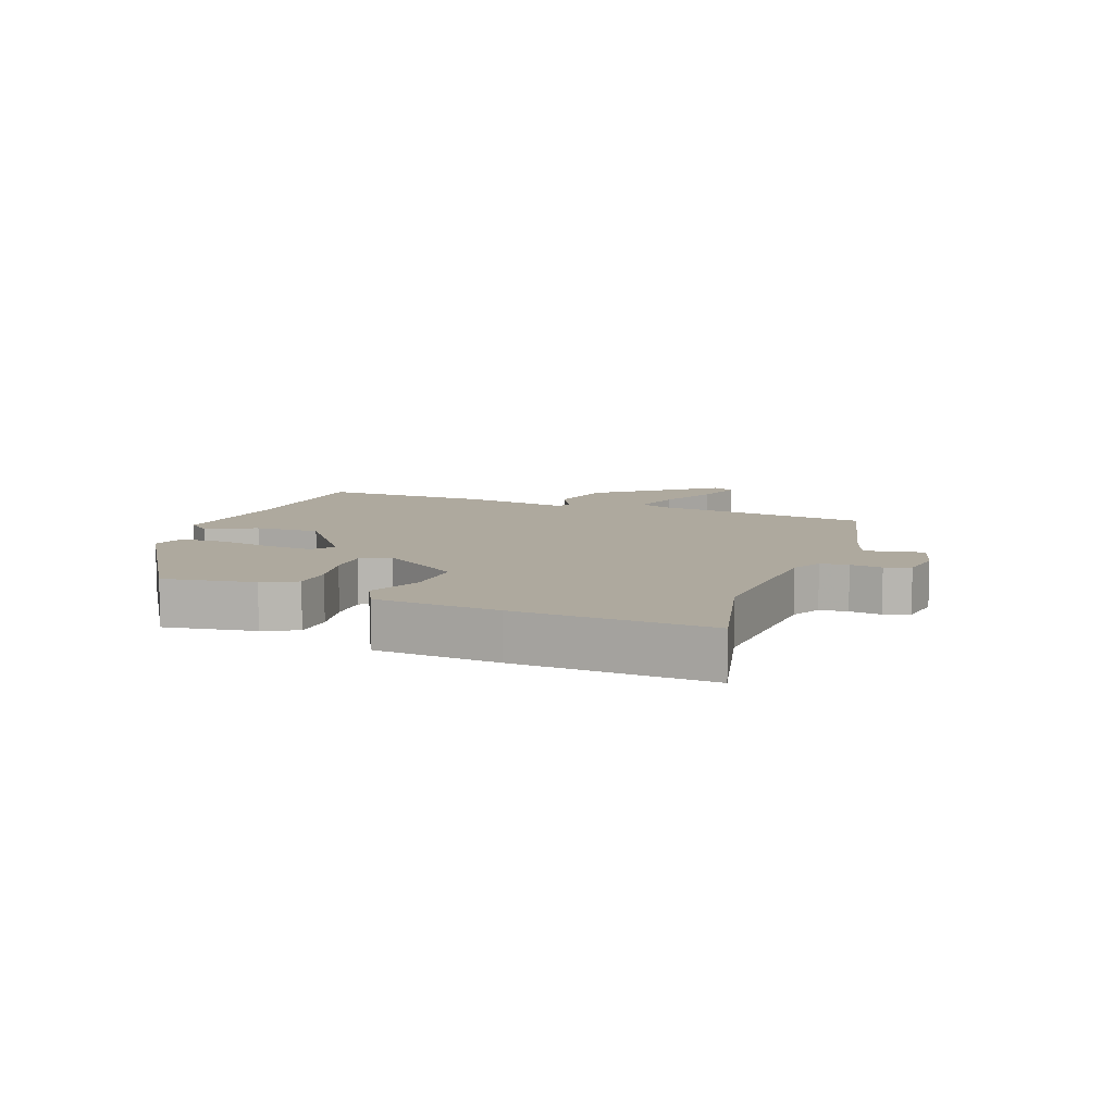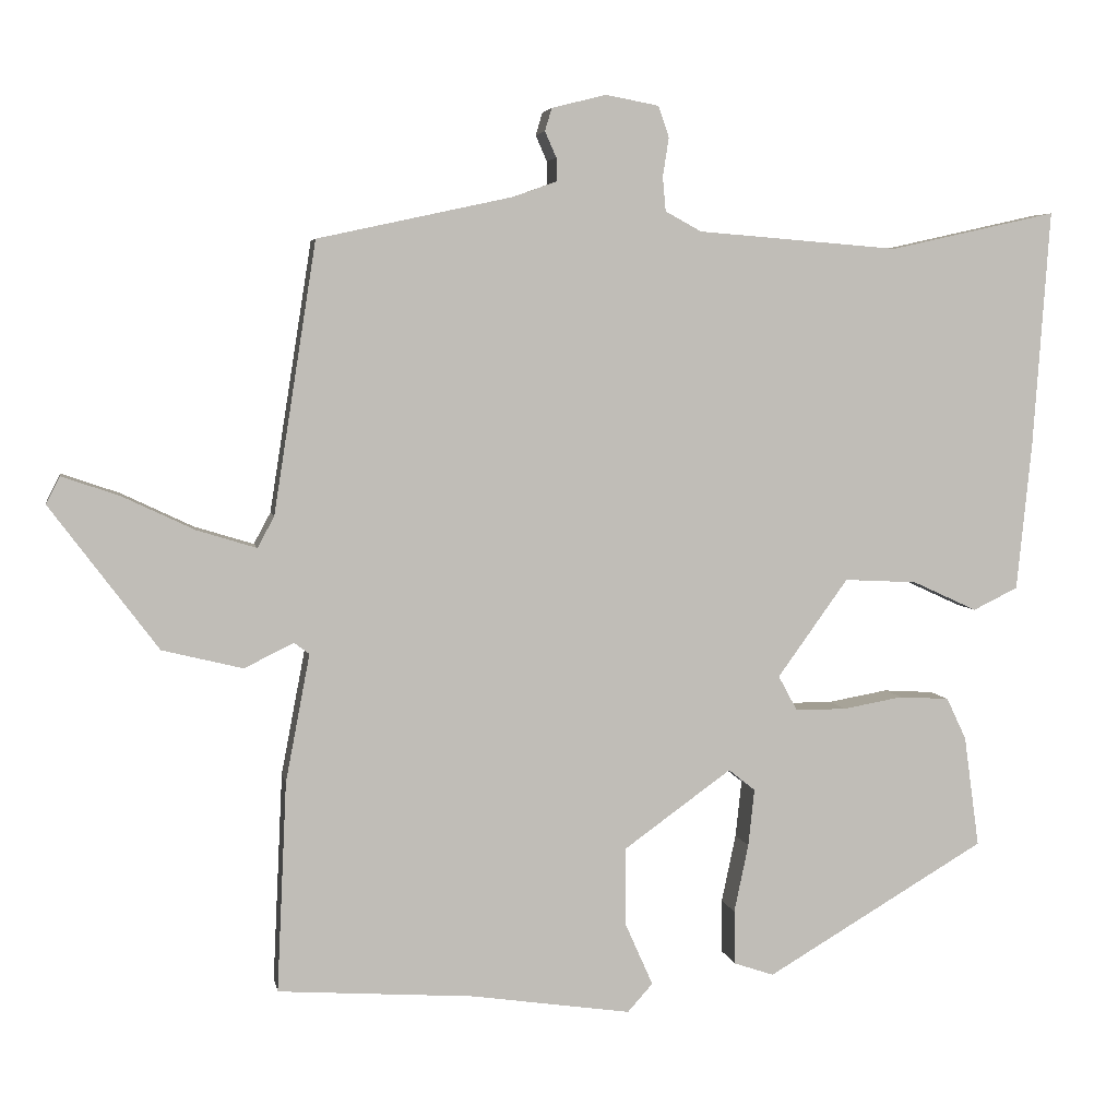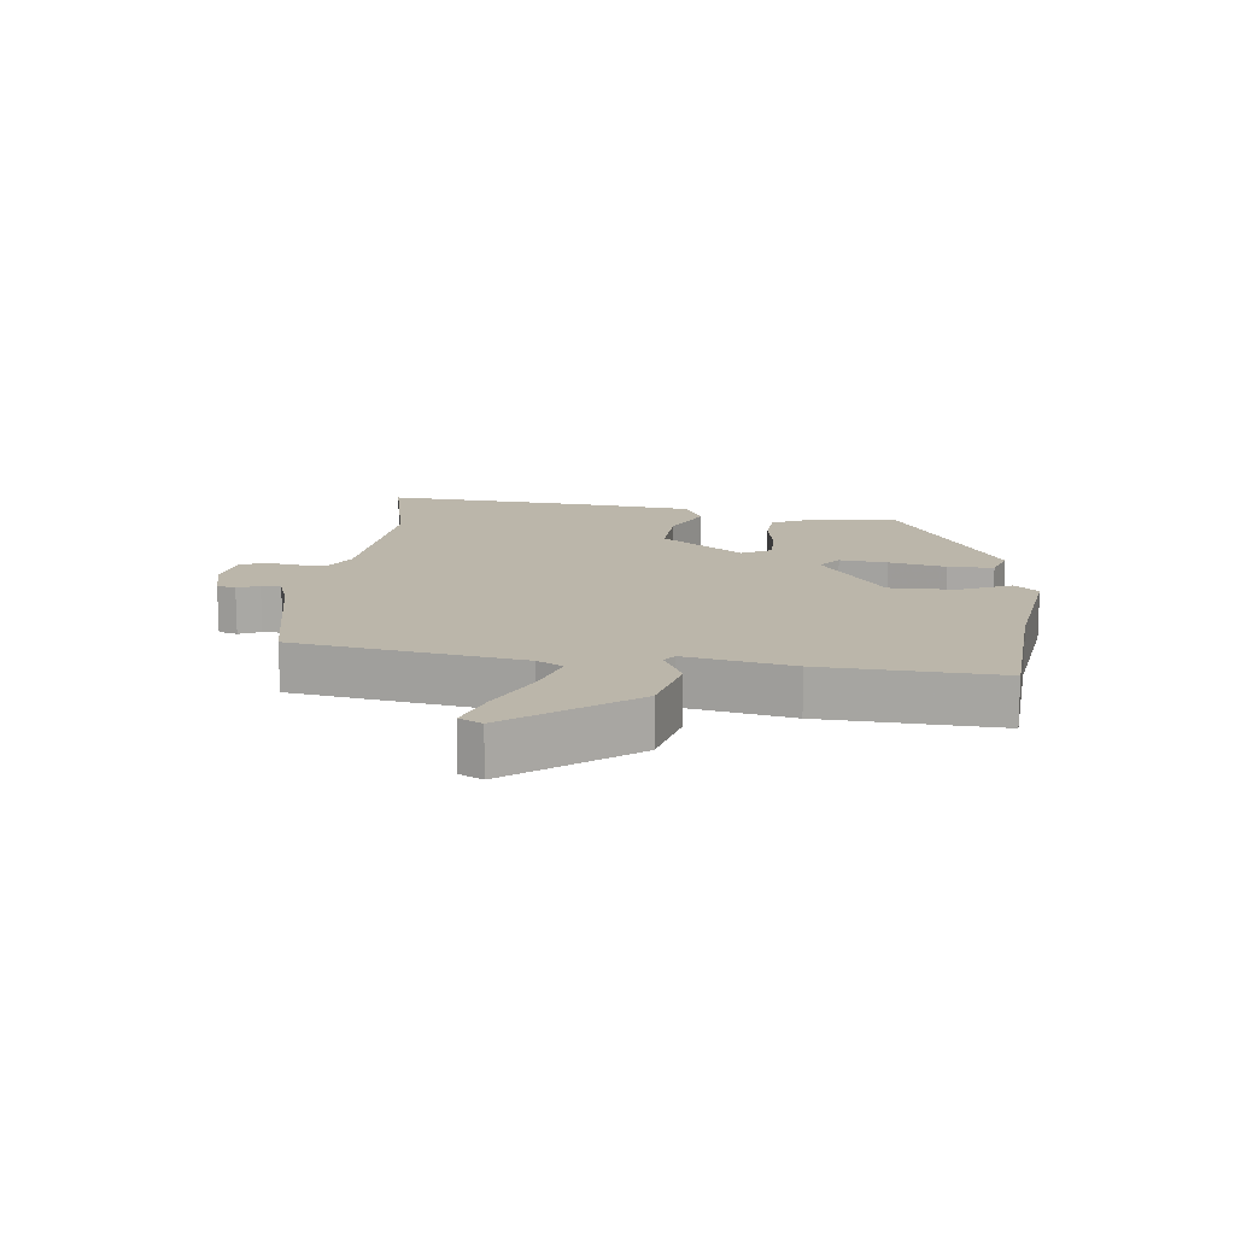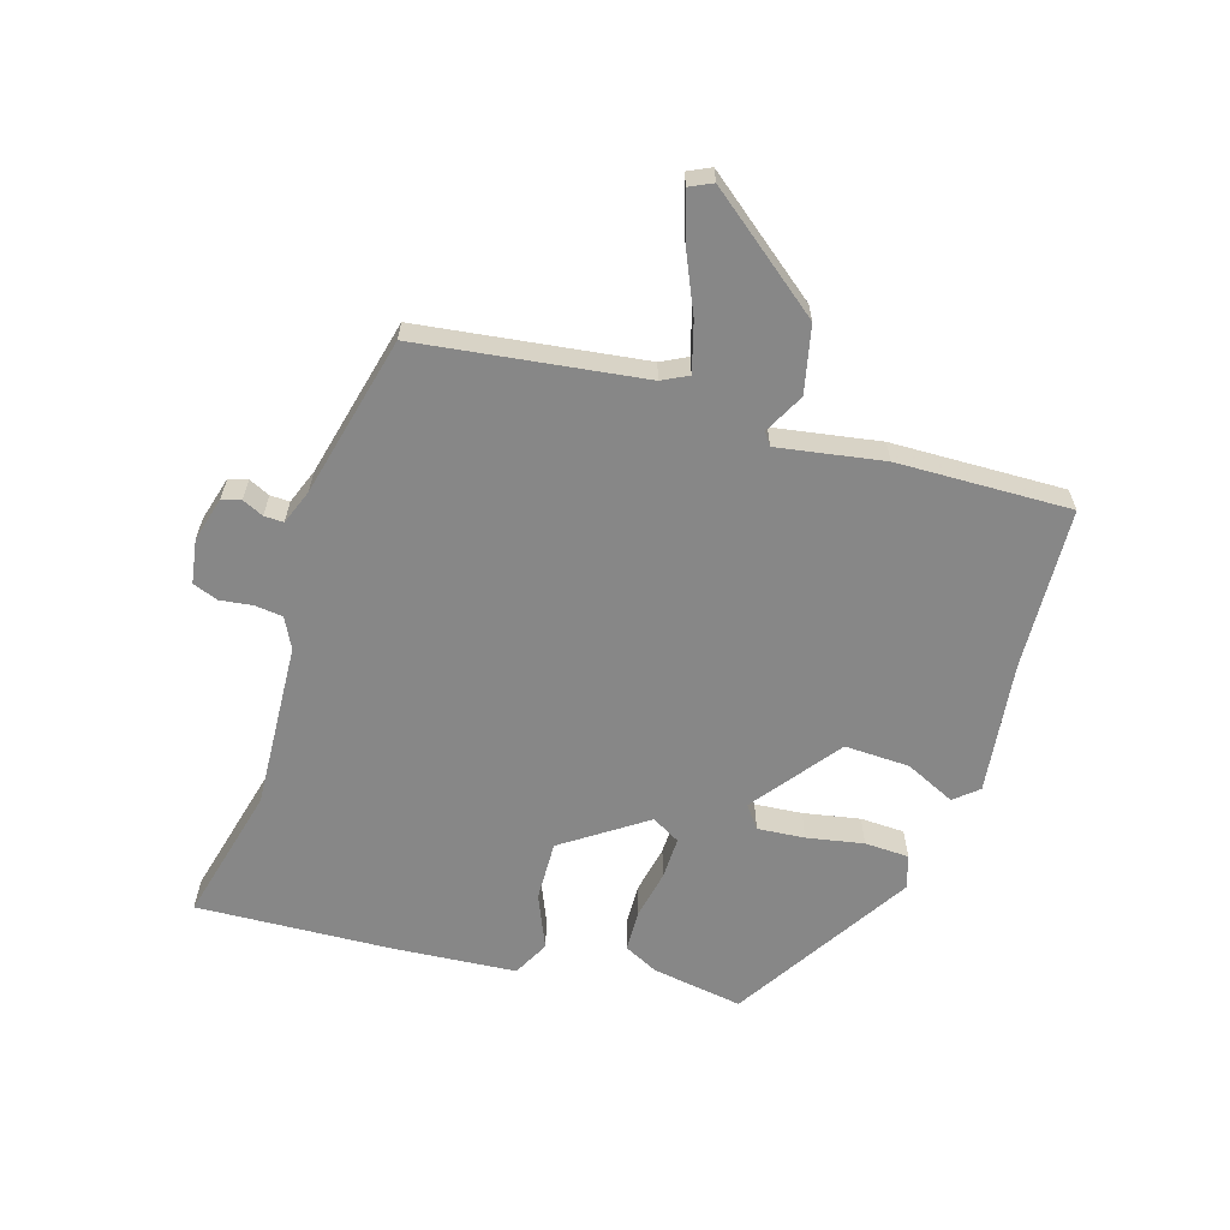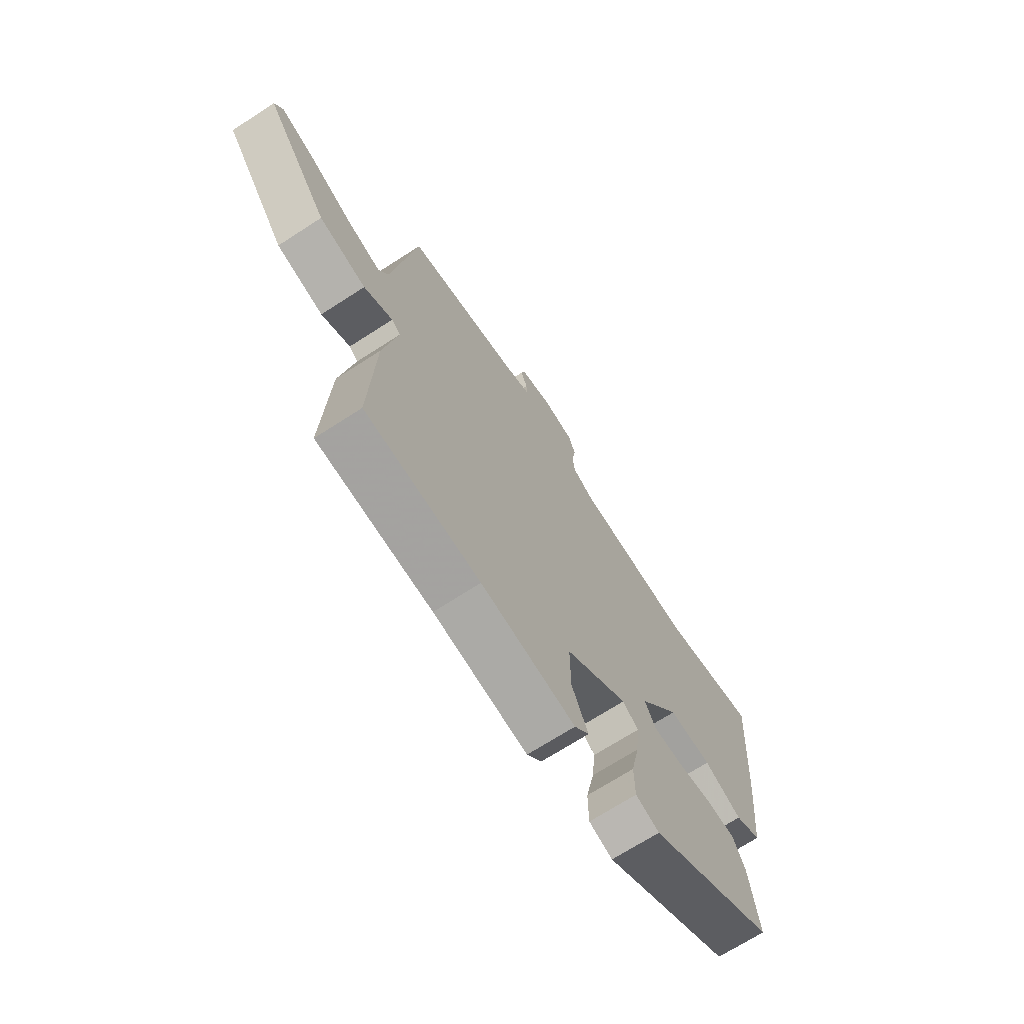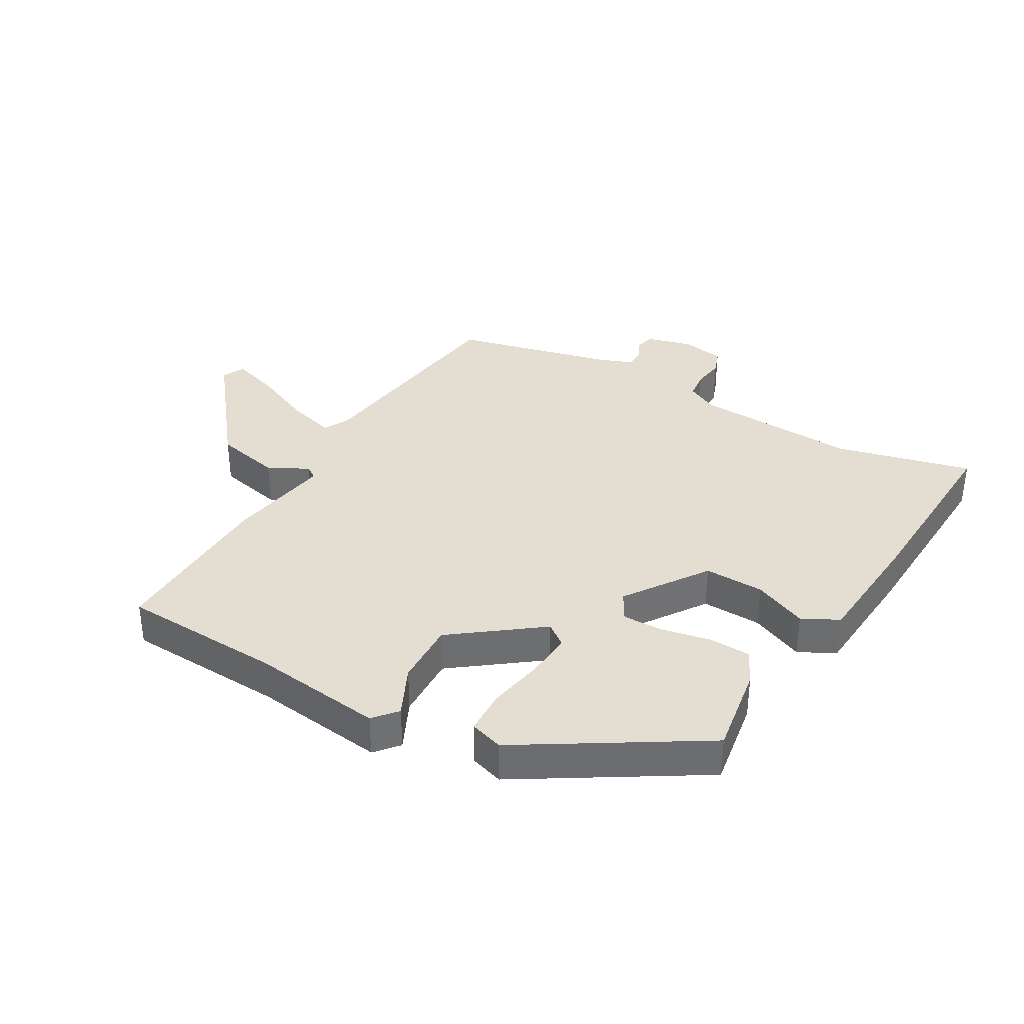
<metadata>
{"format":"obj","ext":"obj","renderer":"f3d","projection":"perspective","resolution":1024,"background":"white","views":[{"elev":9.1,"azim":-70.7,"up":"+Y"},{"elev":4.7,"azim":169.6,"up":"+Z"},{"elev":14.1,"azim":96.6,"up":"+Y"},{"elev":-62.5,"azim":71.6,"up":"+Y"},{"elev":-69.7,"azim":122.9,"up":"+Z"},{"elev":36.1,"azim":-151.3,"up":"+Y"}]}
</metadata>
<code>
v 0.479 0.07 -0.505
v 0.221 0.07 -0.523
v 0.01 0.07 -0.554
v -0.023 0.07 -0.517
v 0.013 0.07 -0.436
v 0.014 0.07 -0.332
v -0.128 0.07 -0.23
v -0.163 0.07 -0.258
v -0.155 0.07 -0.333
v -0.136 0.07 -0.423
v -0.137 0.07 -0.494
v -0.19 0.07 -0.512
v -0.479 0.07 -0.342
v -0.459 0.07 -0.196
v -0.433 0.07 -0.141
v -0.367 0.07 -0.137
v -0.288 0.07 -0.151
v -0.221 0.07 -0.151
v -0.196 0.07 -0.105
v -0.289 0.07 0.024
v -0.385 0.07 0.019
v -0.47 0.07 -0.02
v -0.529 0.07 0.009
v -0.549 0.07 0.206
v -0.571 0.07 0.516
v -0.351 0.07 0.467
v -0.086 0.07 0.488
v -0.038 0.07 0.514
v -0.034 0.07 0.559
v -0.042 0.07 0.61
v -0.028 0.07 0.651
v 0.042 0.07 0.664
v 0.114 0.07 0.646
v 0.123 0.07 0.616
v 0.108 0.07 0.582
v 0.108 0.07 0.551
v 0.164 0.07 0.531
v 0.422 0.07 0.475
v 0.478 0.07 0.119
v 0.5 0.07 0.078
v 0.578 0.07 0.102
v 0.673 0.07 0.147
v 0.749 0.07 0.173
v 0.767 0.07 0.137
v 0.625 0.07 -0.052
v 0.519 0.07 -0.078
v 0.454 0.07 -0.046
v 0.434 0.07 -0.061
v 0.466 0.07 -0.229
v 0.479 0 -0.505
v 0.221 0 -0.523
v 0.01 0 -0.554
v -0.023 0 -0.517
v 0.013 0 -0.436
v 0.014 0 -0.332
v -0.128 0 -0.23
v -0.163 0 -0.258
v -0.155 0 -0.333
v -0.136 0 -0.423
v -0.137 0 -0.494
v -0.19 0 -0.512
v -0.479 0 -0.342
v -0.459 0 -0.196
v -0.433 0 -0.141
v -0.367 0 -0.137
v -0.288 0 -0.151
v -0.221 0 -0.151
v -0.196 0 -0.105
v -0.289 0 0.024
v -0.385 0 0.019
v -0.47 0 -0.02
v -0.529 0 0.009
v -0.549 0 0.206
v -0.571 0 0.516
v -0.351 0 0.467
v -0.086 0 0.488
v -0.038 0 0.514
v -0.034 0 0.559
v -0.042 0 0.61
v -0.028 0 0.651
v 0.042 0 0.664
v 0.114 0 0.646
v 0.123 0 0.616
v 0.108 0 0.582
v 0.108 0 0.551
v 0.164 0 0.531
v 0.422 0 0.475
v 0.478 0 0.119
v 0.5 0 0.078
v 0.578 0 0.102
v 0.673 0 0.147
v 0.749 0 0.173
v 0.767 0 0.137
v 0.625 0 -0.052
v 0.519 0 -0.078
v 0.454 0 -0.046
v 0.434 0 -0.061
v 0.466 0 -0.229
f 48 49 1 2
f 44 45 46 47
f 42 43 44 47
f 41 42 47 48
f 40 41 48
f 39 40 48
f 37 38 39 48
f 36 37 48 2
f 32 33 34 35
f 32 35 36
f 29 30 31 32
f 28 29 32 36
f 27 28 36 2
f 23 24 25 26
f 21 22 23 26
f 20 21 26 27
f 19 20 27 2
f 14 15 16 17
f 14 17 18
f 13 14 18
f 12 13 18
f 9 10 11 12
f 8 9 12 18
f 7 8 18 19
f 2 3 4 5
f 2 5 6
f 19 2 6
f 6 7 19
f 51 50 98 97
f 96 95 94 93
f 96 93 92 91
f 97 96 91 90
f 97 90 89
f 97 89 88
f 97 88 87 86
f 51 97 86 85
f 84 83 82 81
f 85 84 81
f 81 80 79 78
f 85 81 78 77
f 51 85 77 76
f 75 74 73 72
f 75 72 71 70
f 76 75 70 69
f 51 76 69 68
f 66 65 64 63
f 67 66 63
f 67 63 62
f 67 62 61
f 61 60 59 58
f 67 61 58 57
f 68 67 57 56
f 54 53 52 51
f 55 54 51
f 55 51 68
f 68 56 55
f 1 50 51 2
f 2 51 52 3
f 3 52 53 4
f 4 53 54 5
f 5 54 55 6
f 6 55 56 7
f 7 56 57 8
f 8 57 58 9
f 9 58 59 10
f 10 59 60 11
f 11 60 61 12
f 12 61 62 13
f 13 62 63 14
f 14 63 64 15
f 15 64 65 16
f 16 65 66 17
f 17 66 67 18
f 18 67 68 19
f 19 68 69 20
f 20 69 70 21
f 21 70 71 22
f 22 71 72 23
f 23 72 73 24
f 24 73 74 25
f 25 74 75 26
f 26 75 76 27
f 27 76 77 28
f 28 77 78 29
f 29 78 79 30
f 30 79 80 31
f 31 80 81 32
f 32 81 82 33
f 33 82 83 34
f 34 83 84 35
f 35 84 85 36
f 36 85 86 37
f 37 86 87 38
f 38 87 88 39
f 39 88 89 40
f 40 89 90 41
f 41 90 91 42
f 42 91 92 43
f 43 92 93 44
f 44 93 94 45
f 45 94 95 46
f 46 95 96 47
f 47 96 97 48
f 48 97 98 49
f 49 98 50 1

</code>
